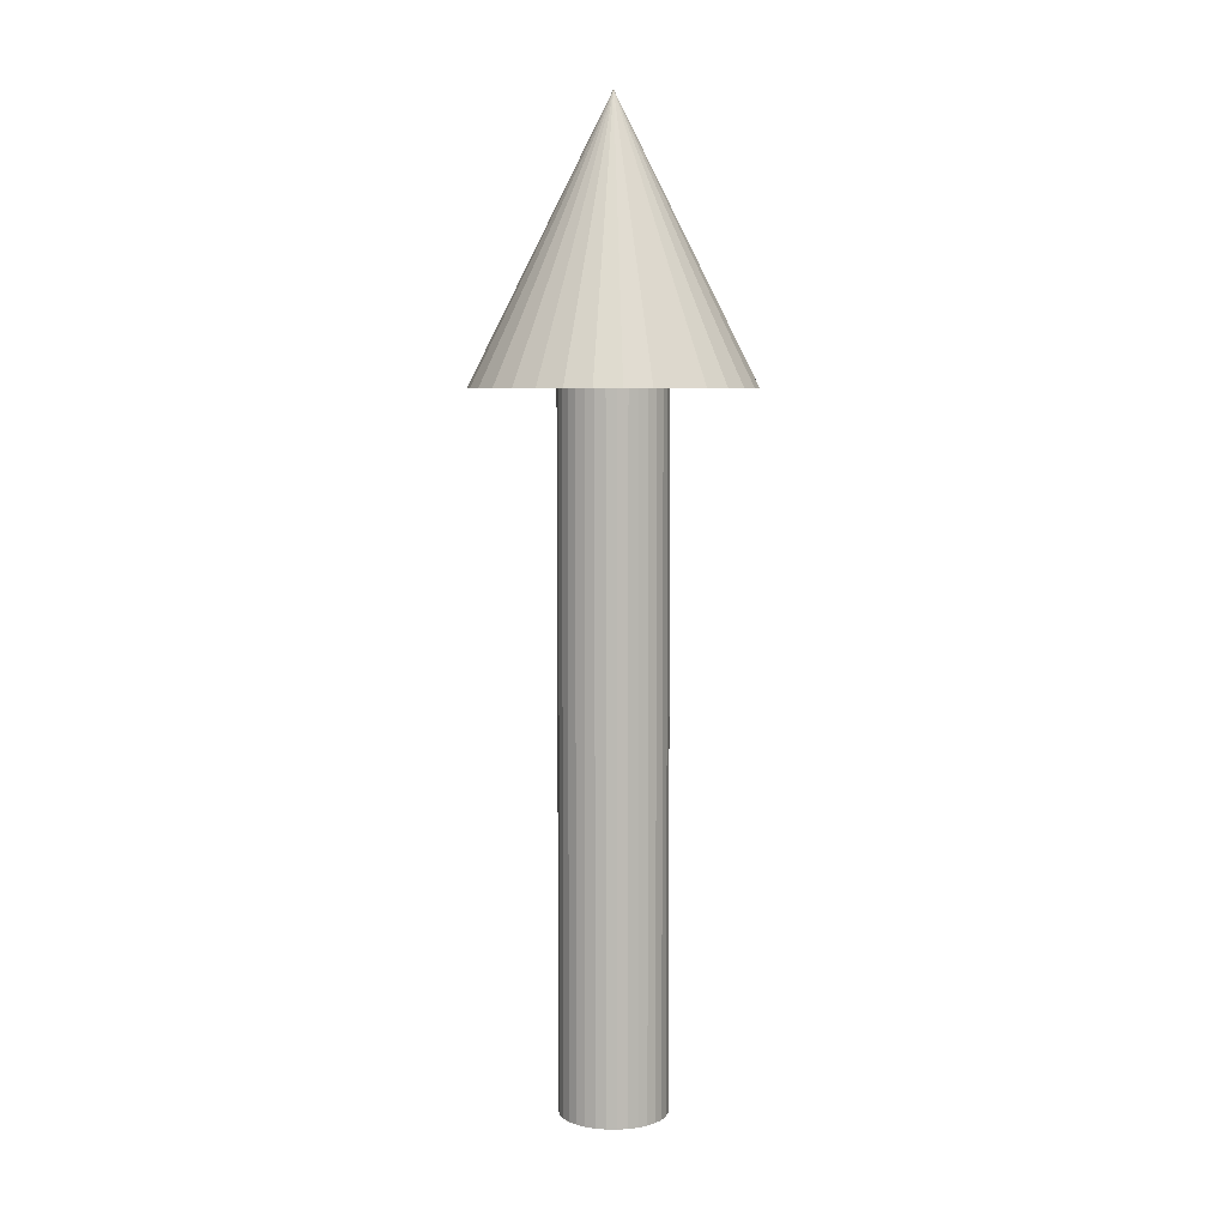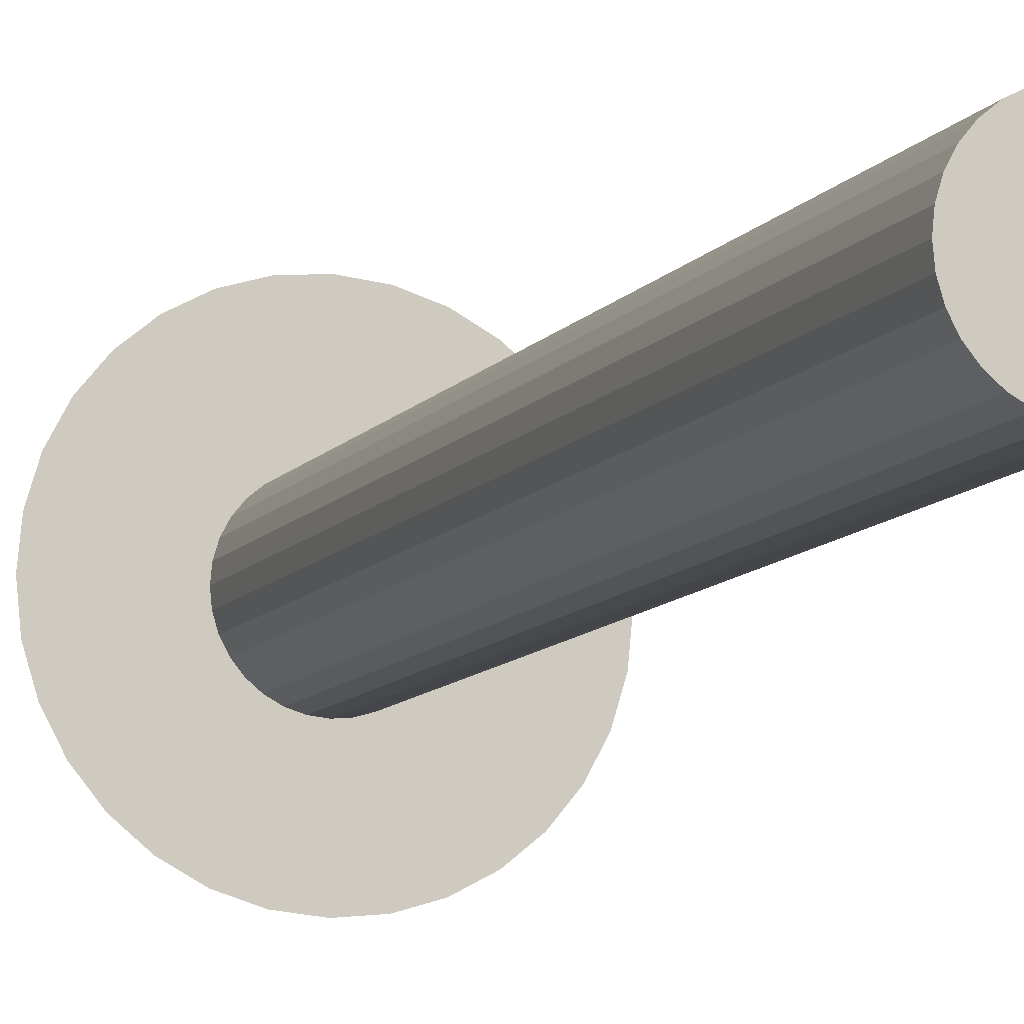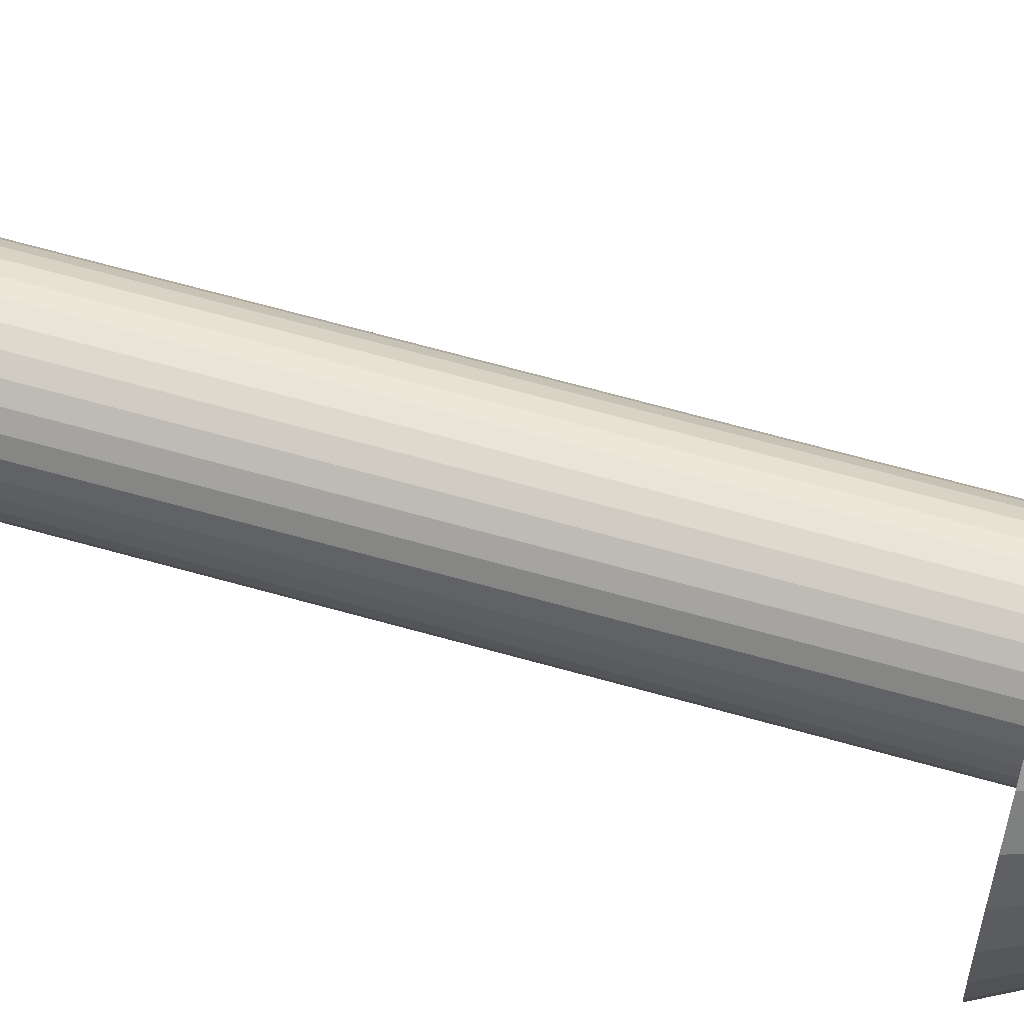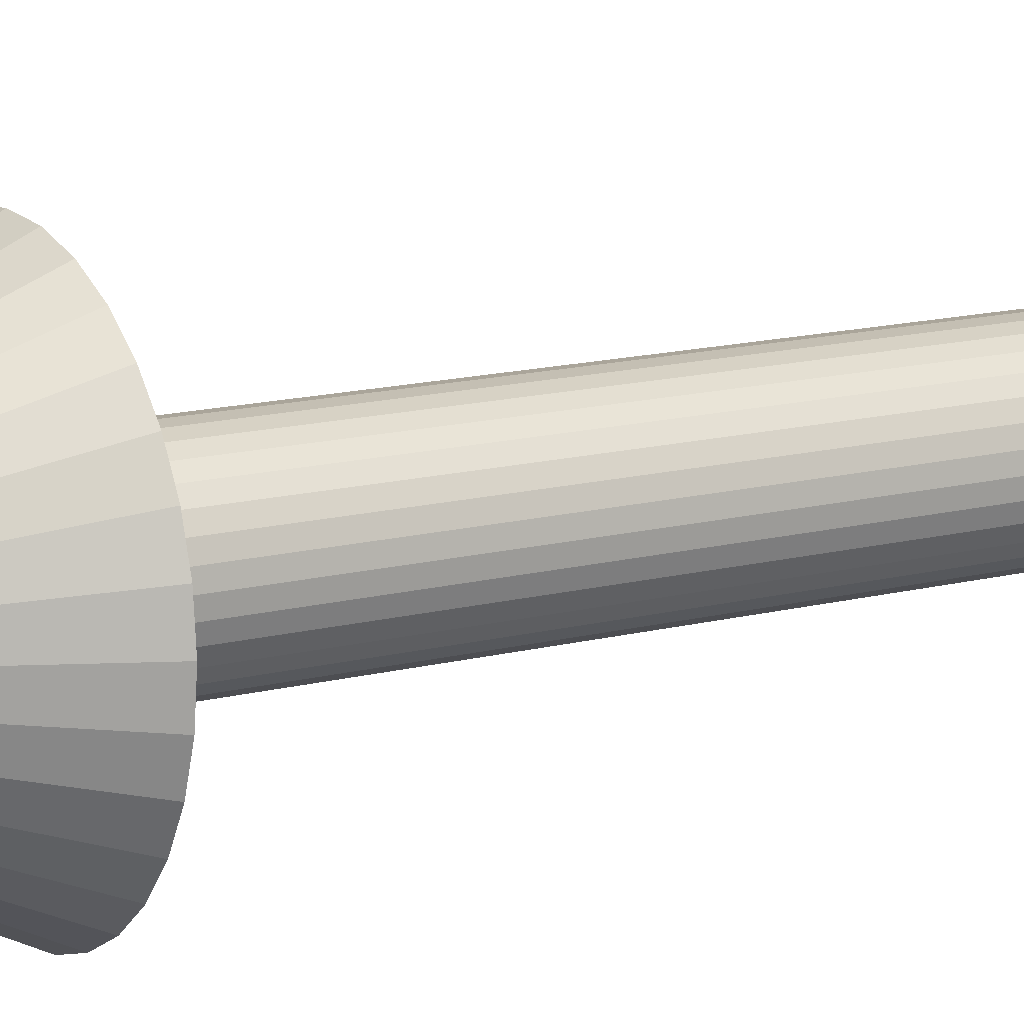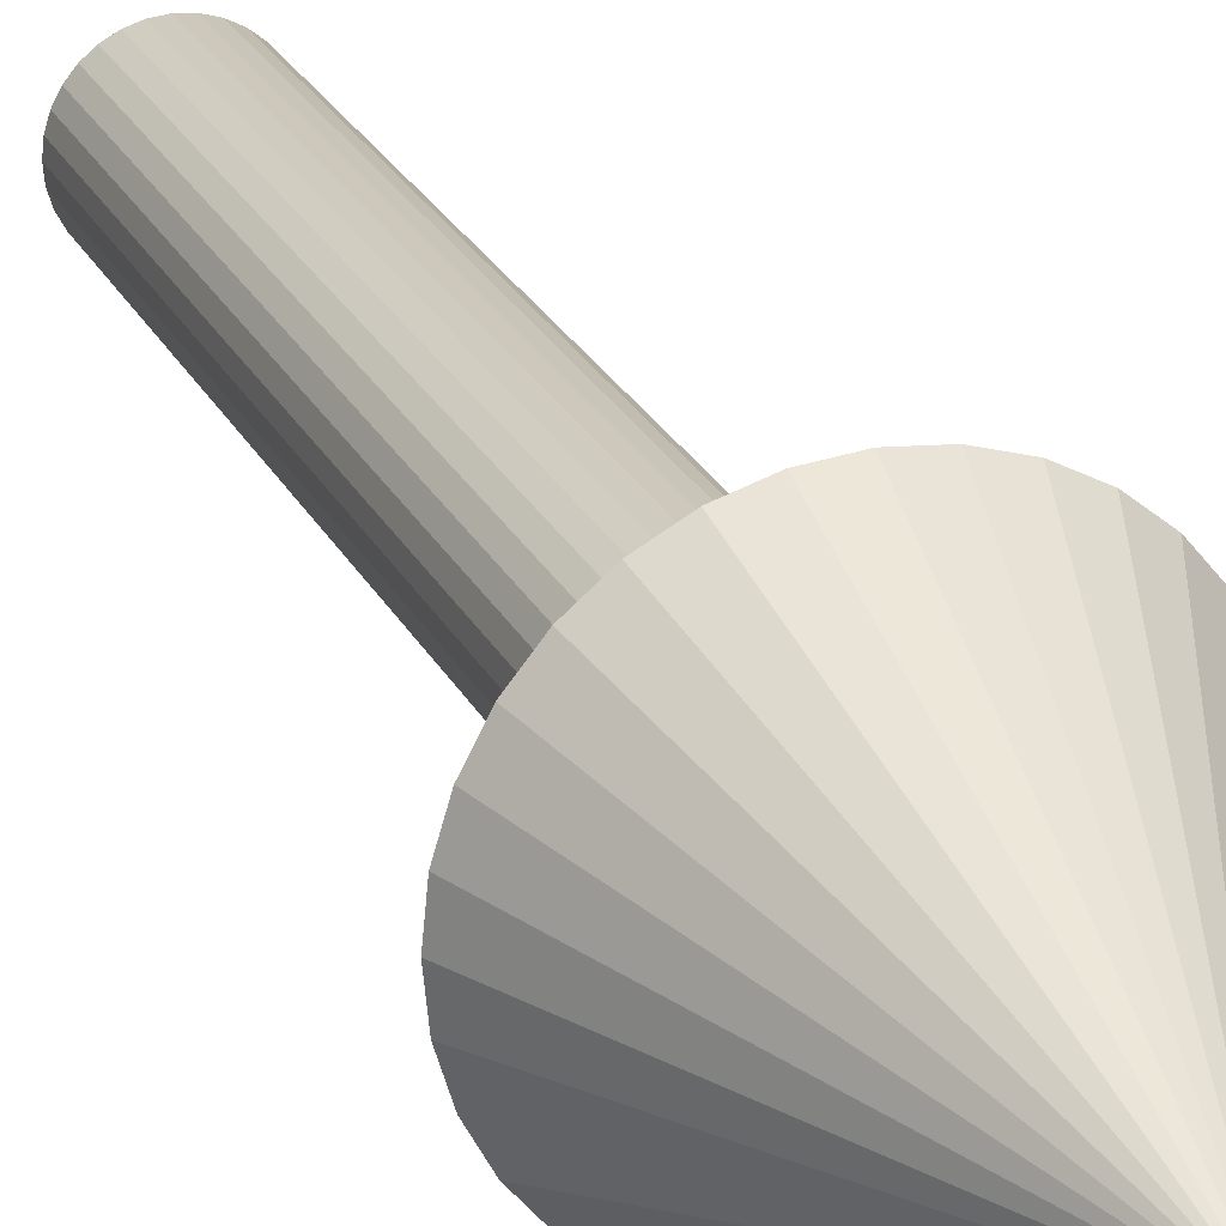
<metadata>
{"format":"obj","ext":"obj","renderer":"f3d","projection":"perspective","resolution":1024,"background":"white","views":[{"elev":6.4,"azim":-138.6,"up":"+Y"},{"elev":-9.8,"azim":-20.9,"up":"+Z"},{"elev":66.1,"azim":105.8,"up":"+Z"},{"elev":12.8,"azim":-122.2,"up":"+Z"},{"elev":23.3,"azim":159.7,"up":"+Z"}]}
</metadata>
<code>
o Cylinder
v 0 0 -0.15
v 0 2 -0.15
v 0.02926 0 -0.1471
v 0.02926 2 -0.1471
v 0.0574 0 -0.1386
v 0.0574 2 -0.1386
v 0.08334 0 -0.1247
v 0.08334 2 -0.1247
v 0.1061 0 -0.1061
v 0.1061 2 -0.1061
v 0.1247 0 -0.08334
v 0.1247 2 -0.08334
v 0.1386 0 -0.0574
v 0.1386 2 -0.0574
v 0.1471 0 -0.02926
v 0.1471 2 -0.02926
v 0.15 0 -0
v 0.15 2 -0
v 0.1471 0 0.02926
v 0.1471 2 0.02926
v 0.1386 0 0.0574
v 0.1386 2 0.0574
v 0.1247 0 0.08334
v 0.1247 2 0.08334
v 0.1061 0 0.1061
v 0.1061 2 0.1061
v 0.08334 0 0.1247
v 0.08334 2 0.1247
v 0.0574 0 0.1386
v 0.0574 2 0.1386
v 0.02926 0 0.1471
v 0.02926 2 0.1471
v -0 0 0.15
v -0 2 0.15
v -0.02926 0 0.1471
v -0.02926 2 0.1471
v -0.0574 0 0.1386
v -0.0574 2 0.1386
v -0.08334 0 0.1247
v -0.08334 2 0.1247
v -0.1061 0 0.1061
v -0.1061 2 0.1061
v -0.1247 0 0.08334
v -0.1247 2 0.08334
v -0.1386 0 0.0574
v -0.1386 2 0.0574
v -0.1471 0 0.02926
v -0.1471 2 0.02926
v -0.15 0 -0
v -0.15 2 -0
v -0.1471 0 -0.02926
v -0.1471 2 -0.02926
v -0.1386 0 -0.0574
v -0.1386 2 -0.0574
v -0.1247 0 -0.08334
v -0.1247 2 -0.08334
v -0.1061 0 -0.1061
v -0.1061 2 -0.1061
v -0.08334 0 -0.1247
v -0.08334 2 -0.1247
v -0.0574 0 -0.1386
v -0.0574 2 -0.1386
v -0.02926 0 -0.1471
v -0.02926 2 -0.1471
v 0 1.966 -0.3846
v 0 2.735 -0
v 0.07503 1.966 -0.3772
v 0.1472 1.966 -0.3553
v 0.2137 1.966 -0.3198
v 0.272 1.966 -0.272
v 0.3198 1.966 -0.2137
v 0.3553 1.966 -0.1472
v 0.3772 1.966 -0.07503
v 0.3846 1.966 -0
v 0.3772 1.966 0.07503
v 0.3553 1.966 0.1472
v 0.3198 1.966 0.2137
v 0.272 1.966 0.272
v 0.2137 1.966 0.3198
v 0.1472 1.966 0.3553
v 0.07503 1.966 0.3772
v -0 1.966 0.3846
v -0.07503 1.966 0.3772
v -0.1472 1.966 0.3553
v -0.2137 1.966 0.3198
v -0.272 1.966 0.272
v -0.3198 1.966 0.2137
v -0.3553 1.966 0.1472
v -0.3772 1.966 0.07503
v -0.3846 1.966 -1e-06
v -0.3772 1.966 -0.07503
v -0.3553 1.966 -0.1472
v -0.3198 1.966 -0.2137
v -0.272 1.966 -0.272
v -0.2137 1.966 -0.3198
v -0.1472 1.966 -0.3553
v -0.07503 1.966 -0.3772
f 1 2 4 3
f 3 4 6 5
f 5 6 8 7
f 7 8 10 9
f 9 10 12 11
f 11 12 14 13
f 13 14 16 15
f 15 16 18 17
f 17 18 20 19
f 19 20 22 21
f 21 22 24 23
f 23 24 26 25
f 25 26 28 27
f 27 28 30 29
f 29 30 32 31
f 31 32 34 33
f 33 34 36 35
f 35 36 38 37
f 37 38 40 39
f 39 40 42 41
f 41 42 44 43
f 43 44 46 45
f 45 46 48 47
f 47 48 50 49
f 49 50 52 51
f 51 52 54 53
f 53 54 56 55
f 55 56 58 57
f 57 58 60 59
f 59 60 62 61
f 4 2 64 62 60 58 56 54 52 50 48 46 44 42 40 38 36 34 32 30 28 26 24 22 20 18 16 14 12 10 8 6
f 61 62 64 63
f 63 64 2 1
f 1 3 5 7 9 11 13 15 17 19 21 23 25 27 29 31 33 35 37 39 41 43 45 47 49 51 53 55 57 59 61 63
f 65 67 68 69 70 71 72 73 74 75 76 77 78 79 80 81 82 83 84 85 86 87 88 89 90 91 92 93 94 95 96 97
f 65 66 67
f 67 66 68
f 68 66 69
f 69 66 70
f 70 66 71
f 71 66 72
f 72 66 73
f 73 66 74
f 74 66 75
f 75 66 76
f 76 66 77
f 77 66 78
f 78 66 79
f 79 66 80
f 80 66 81
f 81 66 82
f 82 66 83
f 83 66 84
f 84 66 85
f 85 66 86
f 86 66 87
f 87 66 88
f 88 66 89
f 89 66 90
f 90 66 91
f 91 66 92
f 92 66 93
f 93 66 94
f 94 66 95
f 95 66 96
f 96 66 97
f 97 66 65

</code>
